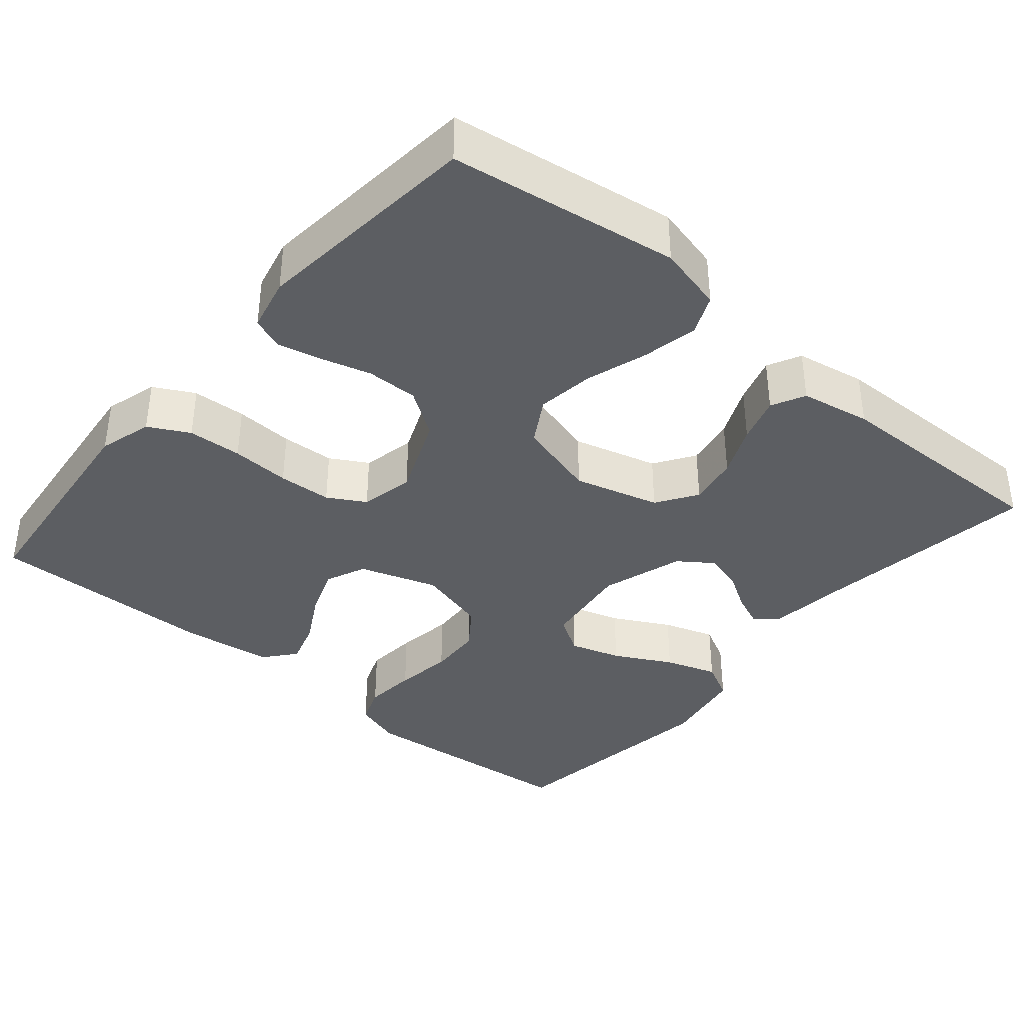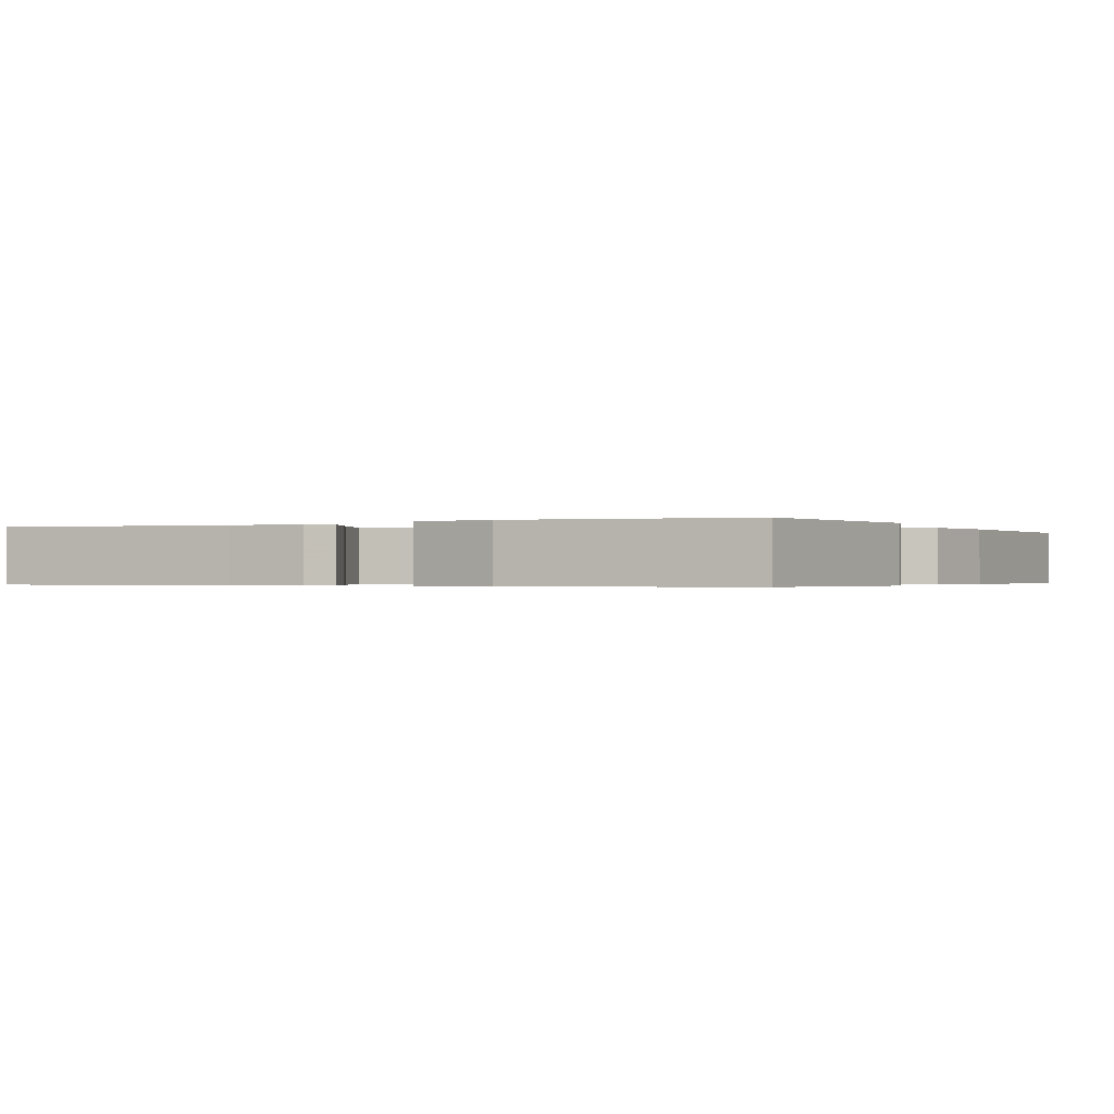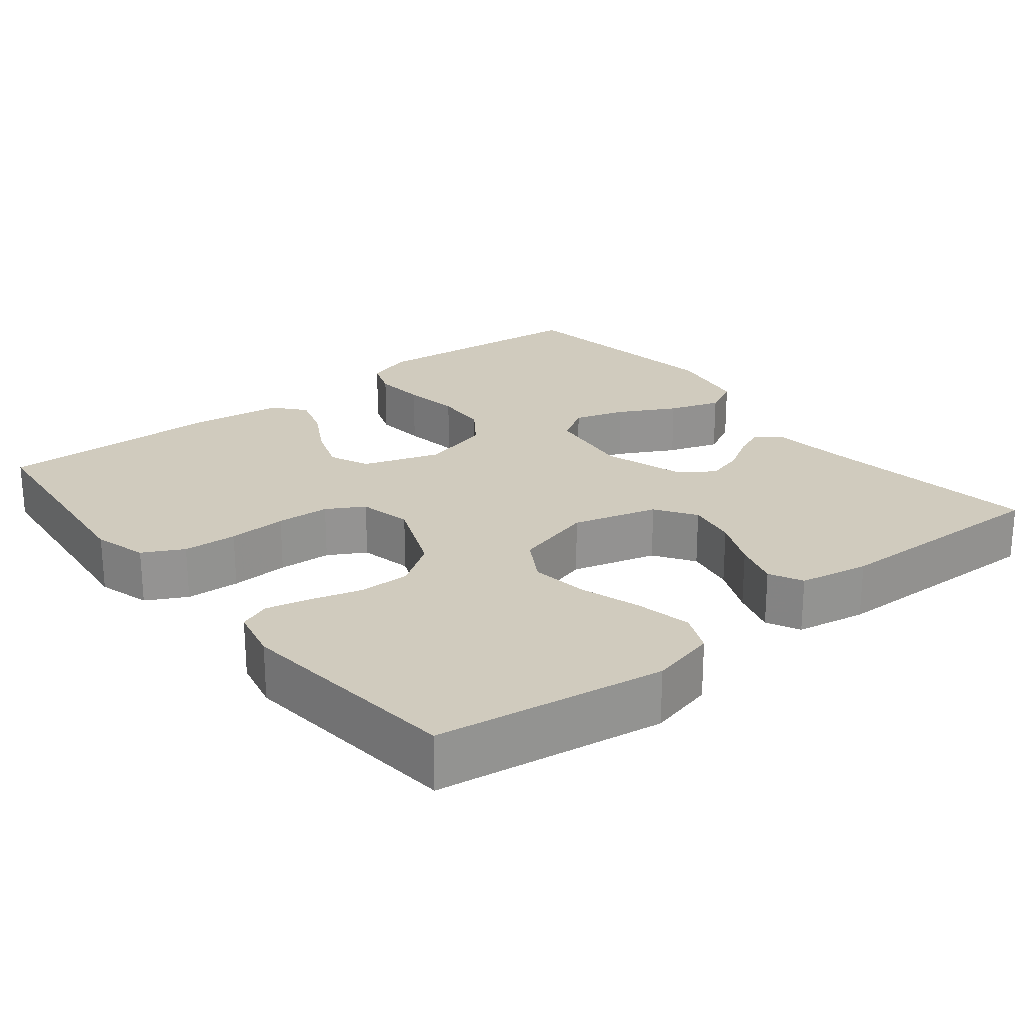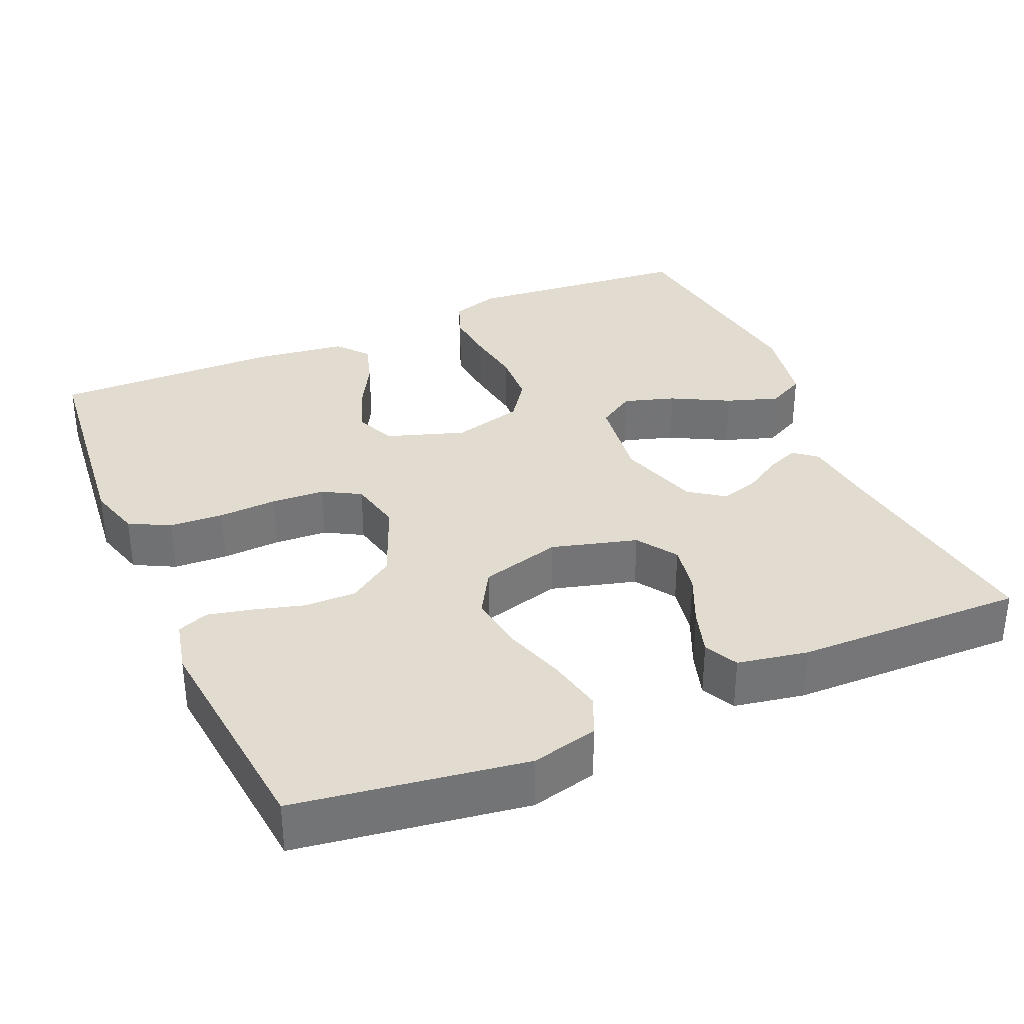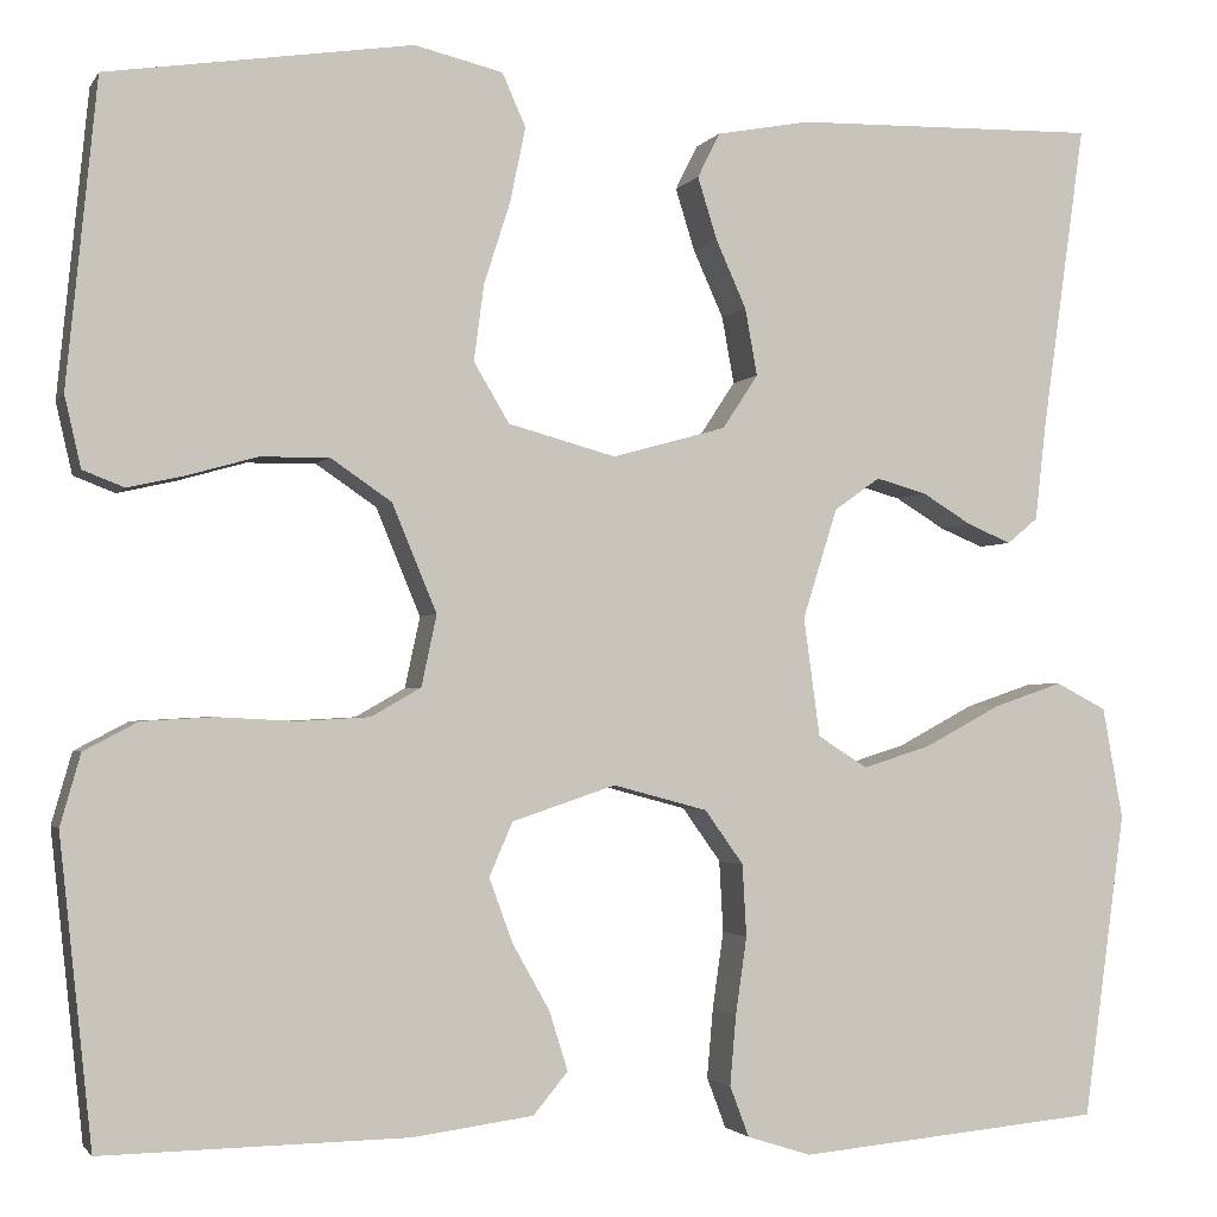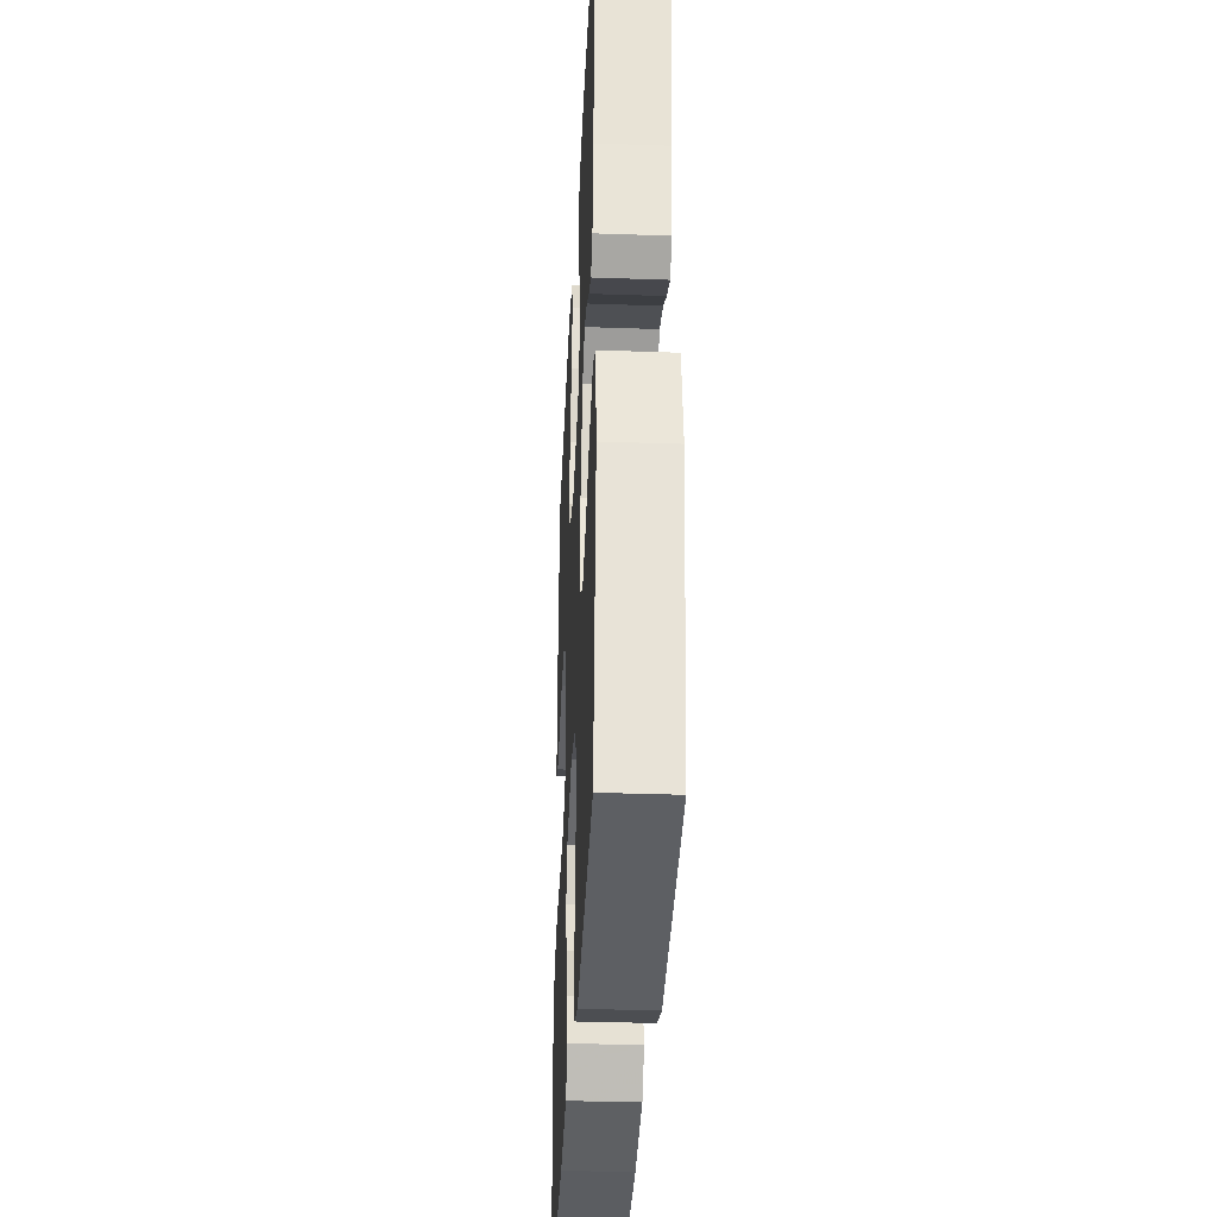
<metadata>
{"format":"obj","ext":"obj","renderer":"f3d","projection":"perspective","resolution":1024,"background":"white","views":[{"elev":-37.9,"azim":-40.3,"up":"+Y"},{"elev":-0.4,"azim":118.0,"up":"+Y"},{"elev":23.5,"azim":-38.7,"up":"+Y"},{"elev":34.2,"azim":-23.6,"up":"+Y"},{"elev":-2.1,"azim":-16.8,"up":"+Z"},{"elev":-34.5,"azim":87.3,"up":"+Z"}]}
</metadata>
<code>
v -0.5 0.07 0.5
v -0.2 0.07 0.545
v -0.113 0.07 0.524
v -0.09 0.07 0.472
v -0.105 0.07 0.399
v -0.131 0.07 0.318
v -0.141 0.07 0.243
v -0.106 0.07 0.184
v 0 0.07 0.155
v 0.112 0.07 0.186
v 0.147 0.07 0.239
v 0.135 0.07 0.305
v 0.105 0.07 0.372
v 0.086 0.07 0.433
v 0.108 0.07 0.477
v 0.2 0.07 0.494
v 0.5 0.07 0.5
v 0.458 0.07 0.2
v 0.447 0.07 0.103
v 0.417 0.07 0.078
v 0.374 0.07 0.096
v 0.325 0.07 0.126
v 0.275 0.07 0.14
v 0.23 0.07 0.108
v 0.196 0.07 0
v 0.212 0.07 -0.117
v 0.261 0.07 -0.148
v 0.328 0.07 -0.127
v 0.403 0.07 -0.087
v 0.471 0.07 -0.064
v 0.521 0.07 -0.09
v 0.541 0.07 -0.2
v 0.5 0.07 -0.5
v 0.2 0.07 -0.528
v 0.137 0.07 -0.508
v 0.118 0.07 -0.458
v 0.124 0.07 -0.389
v 0.135 0.07 -0.313
v 0.131 0.07 -0.242
v 0.093 0.07 -0.189
v 0 0.07 -0.164
v -0.102 0.07 -0.198
v -0.125 0.07 -0.251
v -0.102 0.07 -0.314
v -0.065 0.07 -0.38
v -0.047 0.07 -0.438
v -0.081 0.07 -0.479
v -0.2 0.07 -0.495
v -0.5 0.07 -0.5
v -0.532 0.07 -0.2
v -0.512 0.07 -0.13
v -0.459 0.07 -0.102
v -0.388 0.07 -0.098
v -0.311 0.07 -0.102
v -0.241 0.07 -0.098
v -0.192 0.07 -0.07
v -0.177 0.07 0
v -0.221 0.07 0.106
v -0.281 0.07 0.147
v -0.349 0.07 0.146
v -0.416 0.07 0.127
v -0.473 0.07 0.114
v -0.514 0.07 0.13
v -0.53 0.07 0.2
v -0.5 0 0.5
v -0.2 0 0.545
v -0.113 0 0.524
v -0.09 0 0.472
v -0.105 0 0.399
v -0.131 0 0.318
v -0.141 0 0.243
v -0.106 0 0.184
v 0 0 0.155
v 0.112 0 0.186
v 0.147 0 0.239
v 0.135 0 0.305
v 0.105 0 0.372
v 0.086 0 0.433
v 0.108 0 0.477
v 0.2 0 0.494
v 0.5 0 0.5
v 0.458 0 0.2
v 0.447 0 0.103
v 0.417 0 0.078
v 0.374 0 0.096
v 0.325 0 0.126
v 0.275 0 0.14
v 0.23 0 0.108
v 0.196 0 0
v 0.212 0 -0.117
v 0.261 0 -0.148
v 0.328 0 -0.127
v 0.403 0 -0.087
v 0.471 0 -0.064
v 0.521 0 -0.09
v 0.541 0 -0.2
v 0.5 0 -0.5
v 0.2 0 -0.528
v 0.137 0 -0.508
v 0.118 0 -0.458
v 0.124 0 -0.389
v 0.135 0 -0.313
v 0.131 0 -0.242
v 0.093 0 -0.189
v 0 0 -0.164
v -0.102 0 -0.198
v -0.125 0 -0.251
v -0.102 0 -0.314
v -0.065 0 -0.38
v -0.047 0 -0.438
v -0.081 0 -0.479
v -0.2 0 -0.495
v -0.5 0 -0.5
v -0.532 0 -0.2
v -0.512 0 -0.13
v -0.459 0 -0.102
v -0.388 0 -0.098
v -0.311 0 -0.102
v -0.241 0 -0.098
v -0.192 0 -0.07
v -0.177 0 0
v -0.221 0 0.106
v -0.281 0 0.147
v -0.349 0 0.146
v -0.416 0 0.127
v -0.473 0 0.114
v -0.514 0 0.13
v -0.53 0 0.2
f 4 5 6
f 3 4 6
f 2 3 6
f 1 2 6
f 64 1 6
f 63 64 6
f 62 63 6
f 61 62 6
f 60 61 6
f 59 60 6 7
f 58 59 7 8
f 57 58 8 9
f 56 57 9 10
f 52 53 54
f 51 52 54
f 50 51 54
f 49 50 54
f 48 49 54
f 47 48 54
f 46 47 54
f 45 46 54
f 44 45 54
f 43 44 54 55
f 42 43 55 56
f 36 37 38
f 35 36 38
f 34 35 38
f 33 34 38
f 32 33 38
f 31 32 38
f 30 31 38
f 29 30 38
f 28 29 38
f 27 28 38 39
f 26 27 39 40
f 20 21 22
f 19 20 22
f 18 19 22
f 18 22 23
f 17 18 23
f 16 17 23
f 15 16 23
f 14 15 23
f 13 14 23
f 12 13 23
f 11 12 23 24
f 41 42 56 10
f 41 10 11
f 40 41 11
f 26 40 11
f 25 26 11
f 11 24 25
f 70 69 68
f 70 68 67
f 70 67 66
f 70 66 65
f 70 65 128
f 70 128 127
f 70 127 126
f 70 126 125
f 70 125 124
f 71 70 124 123
f 72 71 123 122
f 73 72 122 121
f 74 73 121 120
f 118 117 116
f 118 116 115
f 118 115 114
f 118 114 113
f 118 113 112
f 118 112 111
f 118 111 110
f 118 110 109
f 118 109 108
f 119 118 108 107
f 120 119 107 106
f 102 101 100
f 102 100 99
f 102 99 98
f 102 98 97
f 102 97 96
f 102 96 95
f 102 95 94
f 102 94 93
f 102 93 92
f 103 102 92 91
f 104 103 91 90
f 86 85 84
f 86 84 83
f 86 83 82
f 87 86 82
f 87 82 81
f 87 81 80
f 87 80 79
f 87 79 78
f 87 78 77
f 87 77 76
f 88 87 76 75
f 74 120 106 105
f 75 74 105
f 75 105 104
f 75 104 90
f 75 90 89
f 89 88 75
f 1 65 66 2
f 2 66 67 3
f 3 67 68 4
f 4 68 69 5
f 5 69 70 6
f 6 70 71 7
f 7 71 72 8
f 8 72 73 9
f 9 73 74 10
f 10 74 75 11
f 11 75 76 12
f 12 76 77 13
f 13 77 78 14
f 14 78 79 15
f 15 79 80 16
f 16 80 81 17
f 17 81 82 18
f 18 82 83 19
f 19 83 84 20
f 20 84 85 21
f 21 85 86 22
f 22 86 87 23
f 23 87 88 24
f 24 88 89 25
f 25 89 90 26
f 26 90 91 27
f 27 91 92 28
f 28 92 93 29
f 29 93 94 30
f 30 94 95 31
f 31 95 96 32
f 32 96 97 33
f 33 97 98 34
f 34 98 99 35
f 35 99 100 36
f 36 100 101 37
f 37 101 102 38
f 38 102 103 39
f 39 103 104 40
f 40 104 105 41
f 41 105 106 42
f 42 106 107 43
f 43 107 108 44
f 44 108 109 45
f 45 109 110 46
f 46 110 111 47
f 47 111 112 48
f 48 112 113 49
f 49 113 114 50
f 50 114 115 51
f 51 115 116 52
f 52 116 117 53
f 53 117 118 54
f 54 118 119 55
f 55 119 120 56
f 56 120 121 57
f 57 121 122 58
f 58 122 123 59
f 59 123 124 60
f 60 124 125 61
f 61 125 126 62
f 62 126 127 63
f 63 127 128 64
f 64 128 65 1

</code>
